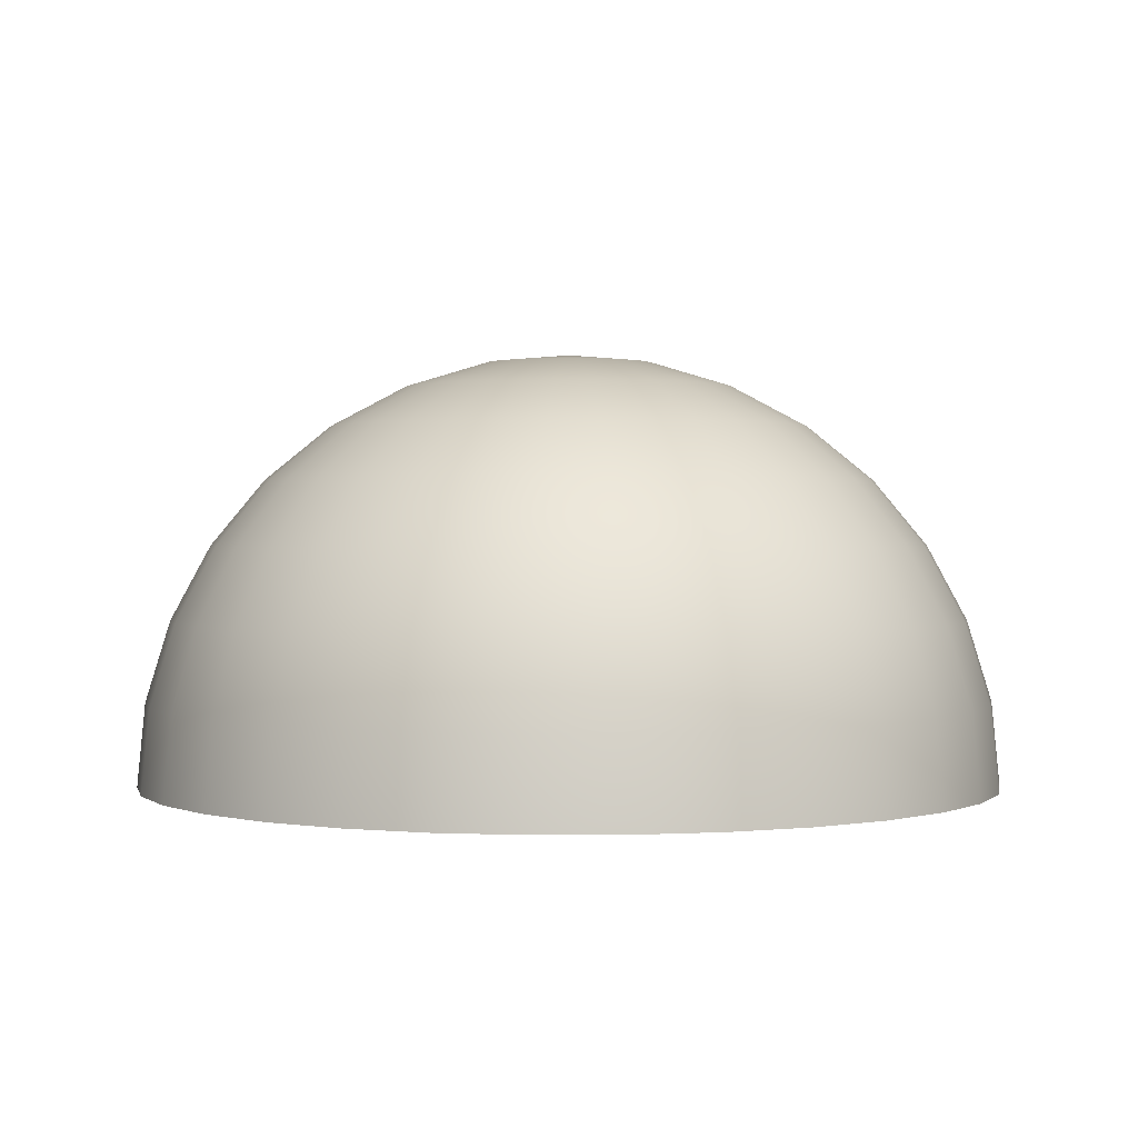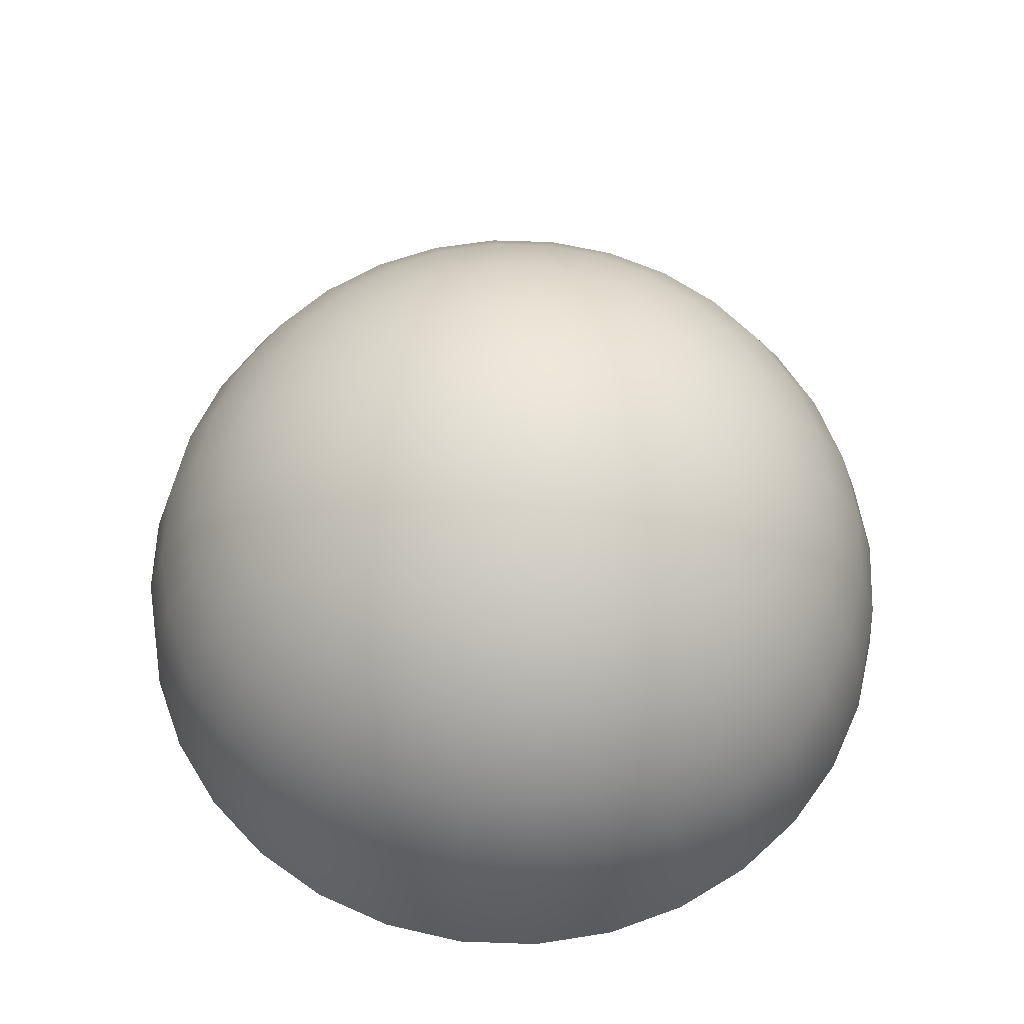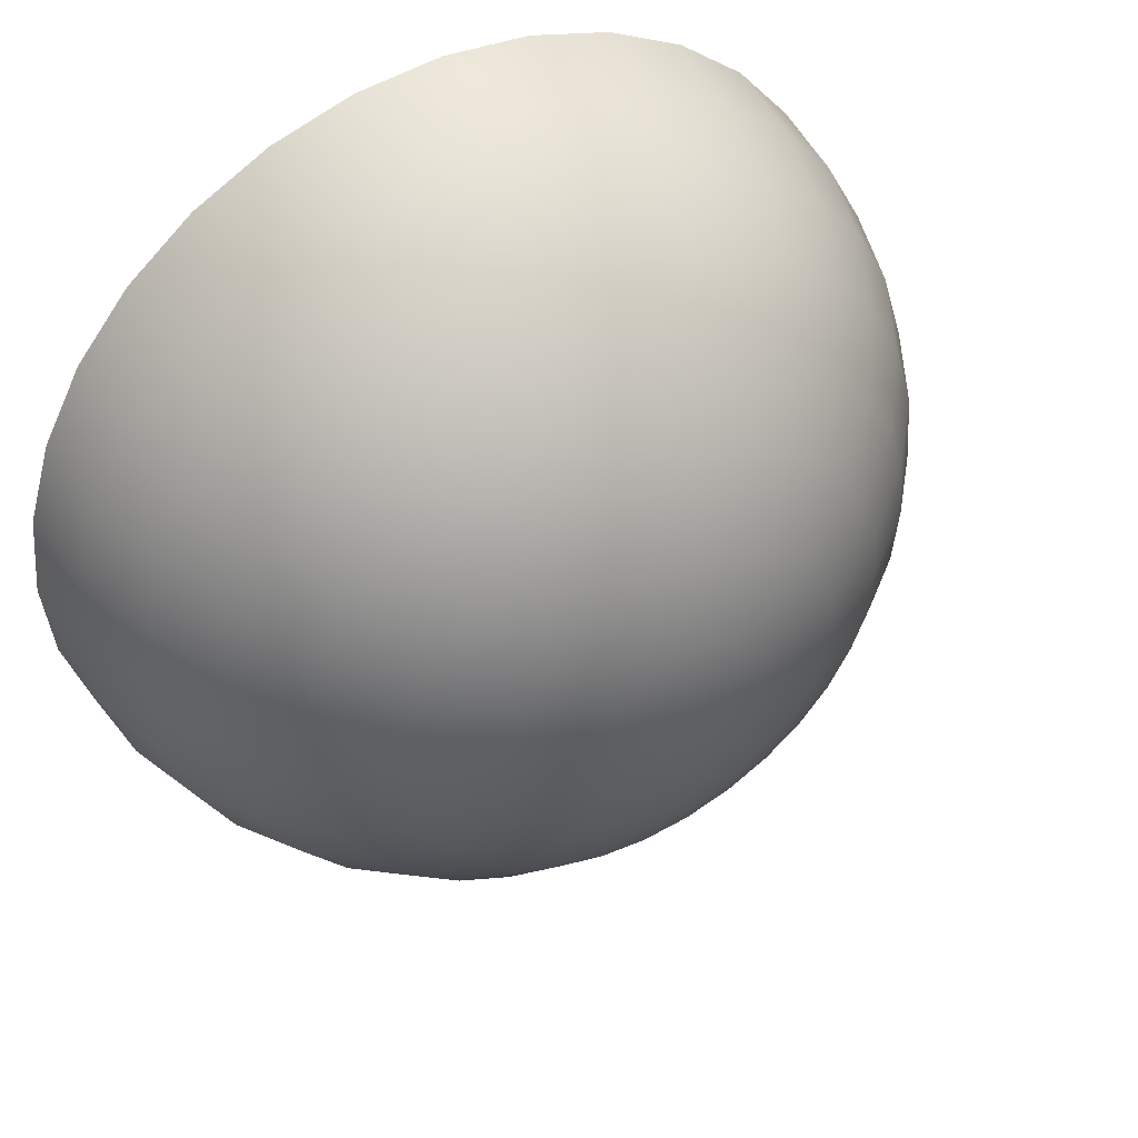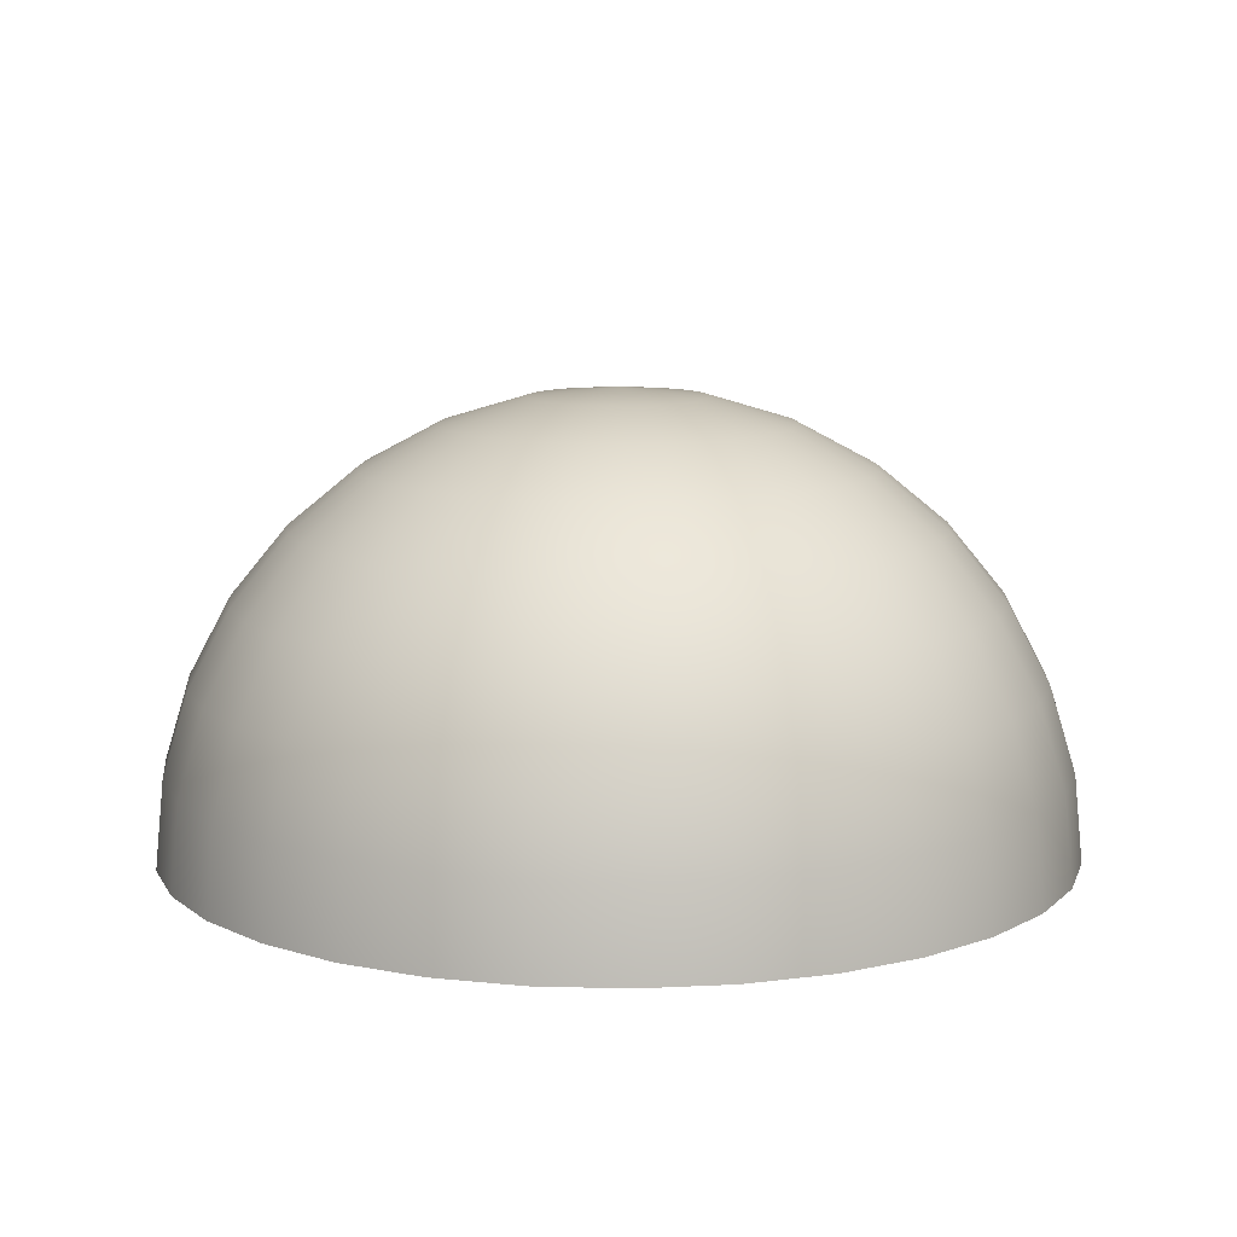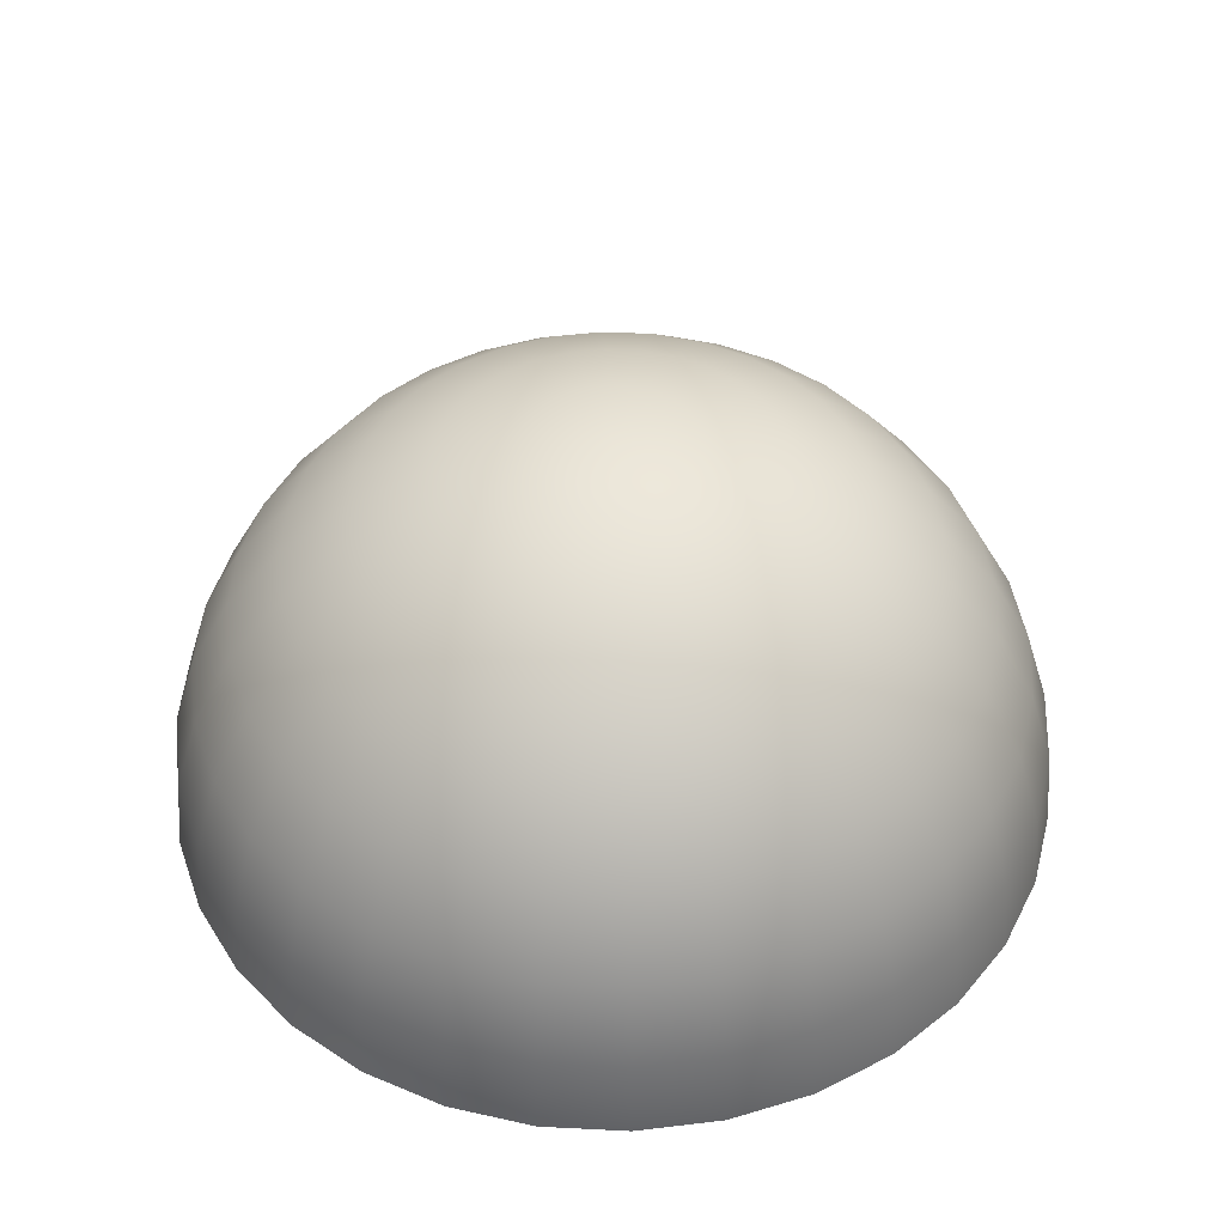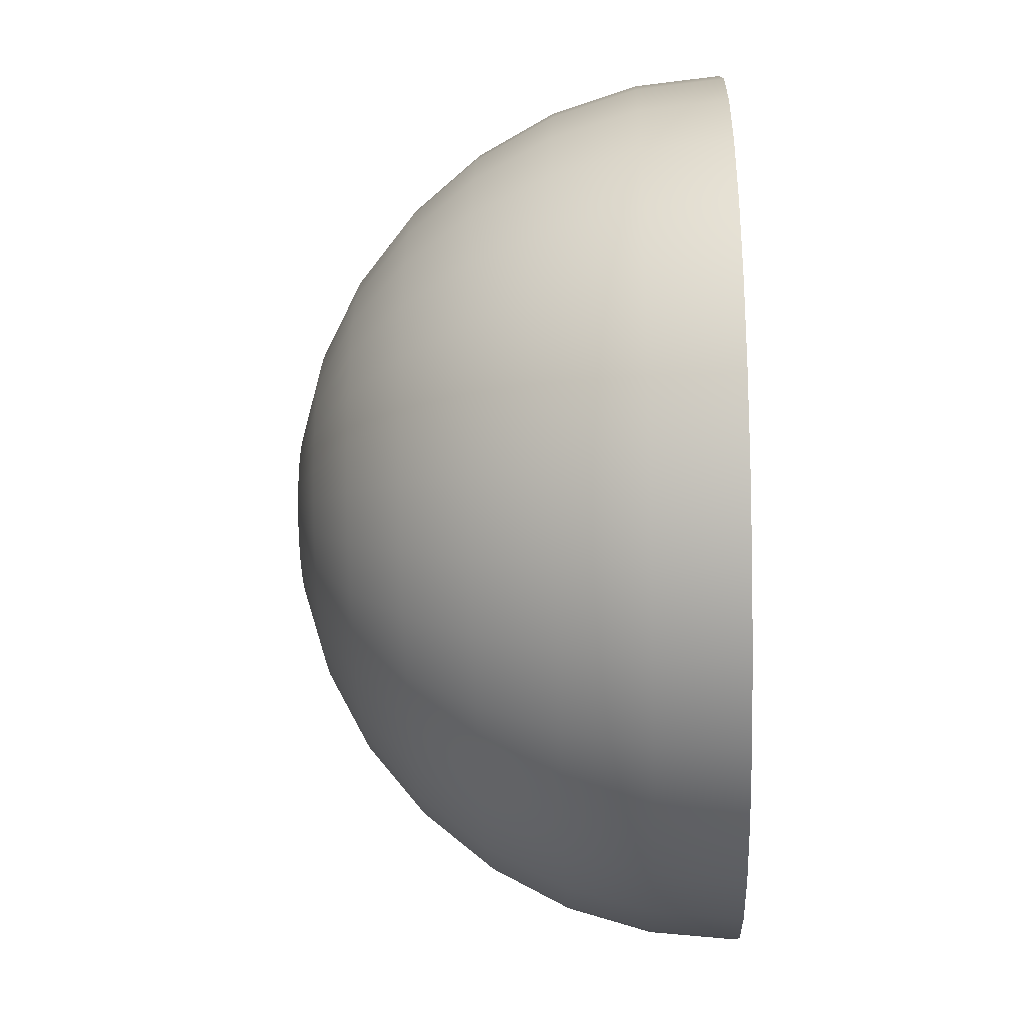
<metadata>
{"format":"obj","ext":"obj","renderer":"f3d","projection":"perspective","resolution":1024,"background":"white","views":[{"elev":1.0,"azim":-164.3,"up":"+Y"},{"elev":60.7,"azim":120.2,"up":"+Y"},{"elev":46.0,"azim":150.2,"up":"+Z"},{"elev":10.6,"azim":-12.9,"up":"+Y"},{"elev":45.1,"azim":-159.8,"up":"+Y"},{"elev":-27.5,"azim":-87.7,"up":"+Z"}]}
</metadata>
<code>
o Сфера
v 0 12.38 -8.274
v 0 8.274 -12.38
v 0 2.905 -14.61
v 0 0 -14.89
v 0.5668 14.61 -2.85
v 1.112 13.76 -5.59
v 1.614 12.38 -8.115
v 2.054 10.53 -10.33
v 2.416 8.274 -12.15
v 2.684 5.699 -13.49
v 2.85 2.905 -14.33
v 2.905 0 -14.61
v 1.112 14.61 -2.684
v 2.181 13.76 -5.265
v 3.166 12.38 -7.644
v 4.03 10.53 -9.729
v 4.739 8.274 -11.44
v 5.265 5.699 -12.71
v 5.59 2.905 -13.49
v 5.699 0 -13.76
v 1.614 14.61 -2.416
v 3.166 13.76 -4.739
v 4.597 12.38 -6.88
v 5.851 10.53 -8.756
v 6.88 8.274 -10.3
v 7.644 5.699 -11.44
v 8.115 2.905 -12.15
v 8.274 0 -12.38
v 2.054 14.61 -2.054
v 4.03 13.76 -4.03
v 5.851 12.38 -5.851
v 7.446 10.53 -7.446
v 8.756 8.274 -8.756
v 9.729 5.699 -9.729
v 10.33 2.905 -10.33
v 10.53 0 -10.53
v 2.416 14.61 -1.614
v 4.739 13.76 -3.166
v 6.88 12.38 -4.597
v 8.756 10.53 -5.851
v 10.3 8.274 -6.88
v 11.44 5.699 -7.644
v 12.15 2.905 -8.115
v 12.38 0 -8.274
v 0 14.89 0
v 2.684 14.61 -1.112
v 5.265 13.76 -2.181
v 7.644 12.38 -3.166
v 9.729 10.53 -4.03
v 11.44 8.274 -4.739
v 12.71 5.699 -5.265
v 13.49 2.905 -5.59
v 13.76 0 -5.699
v 2.85 14.61 -0.5668
v 5.59 13.76 -1.112
v 8.115 12.38 -1.614
v 10.33 10.53 -2.054
v 12.15 8.274 -2.416
v 13.49 5.699 -2.684
v 14.33 2.905 -2.85
v 14.61 0 -2.905
v 2.905 14.61 0
v 5.699 13.76 0
v 8.274 12.38 1e-06
v 10.53 10.53 -0
v 12.38 8.274 1e-06
v 13.76 5.699 -1e-06
v 14.61 2.905 1e-06
v 14.89 0 2e-06
v 2.85 14.61 0.5668
v 5.59 13.76 1.112
v 8.115 12.38 1.614
v 10.33 10.53 2.054
v 12.15 8.274 2.416
v 13.49 5.699 2.684
v 14.33 2.905 2.85
v 14.61 0 2.905
v 2.684 14.61 1.112
v 5.265 13.76 2.181
v 7.644 12.38 3.166
v 9.729 10.53 4.03
v 11.44 8.274 4.739
v 12.71 5.699 5.265
v 13.49 2.905 5.59
v 13.76 0 5.699
v 2.416 14.61 1.614
v 4.739 13.76 3.166
v 6.88 12.38 4.597
v 8.756 10.53 5.851
v 10.3 8.274 6.88
v 11.44 5.699 7.644
v 12.15 2.905 8.115
v 12.38 0 8.274
v 2.054 14.61 2.054
v 4.03 13.76 4.03
v 5.851 12.38 5.851
v 7.446 10.53 7.446
v 8.756 8.274 8.756
v 9.729 5.699 9.729
v 10.33 2.905 10.33
v 10.53 0 10.53
v 1.614 14.61 2.416
v 3.166 13.76 4.739
v 4.597 12.38 6.88
v 5.851 10.53 8.756
v 6.88 8.274 10.3
v 7.644 5.699 11.44
v 8.115 2.905 12.15
v 8.274 0 12.38
v 1.112 14.61 2.684
v 2.181 13.76 5.265
v 3.166 12.38 7.644
v 4.03 10.53 9.729
v 4.739 8.274 11.44
v 5.265 5.699 12.71
v 5.59 2.905 13.49
v 5.699 0 13.76
v 0.5668 14.61 2.85
v 1.112 13.76 5.59
v 1.614 12.38 8.115
v 2.054 10.53 10.33
v 2.416 8.274 12.15
v 2.684 5.699 13.49
v 2.85 2.905 14.33
v 2.905 0 14.61
v -0 14.61 2.905
v -1e-06 13.76 5.699
v -1e-06 12.38 8.274
v -0 10.53 10.53
v -2e-06 8.274 12.38
v 0 5.699 13.76
v -2e-06 2.905 14.61
v -5e-06 0 14.89
v -0.5668 14.61 2.85
v -1.112 13.76 5.59
v -1.614 12.38 8.115
v -2.054 10.53 10.33
v -2.416 8.274 12.15
v -2.684 5.699 13.49
v -2.85 2.905 14.33
v -2.905 0 14.61
v -1.112 14.61 2.684
v -2.181 13.76 5.265
v -3.166 12.38 7.644
v -4.03 10.53 9.729
v -4.739 8.274 11.44
v -5.265 5.699 12.71
v -5.59 2.905 13.49
v -5.699 0 13.76
v -1.614 14.61 2.416
v -3.166 13.76 4.739
v -4.597 12.38 6.88
v -5.851 10.53 8.756
v -6.88 8.274 10.3
v -7.644 5.699 11.44
v -8.115 2.905 12.15
v -8.274 0 12.38
v -2.054 14.61 2.054
v -4.03 13.76 4.03
v -5.851 12.38 5.851
v -7.446 10.53 7.446
v -8.756 8.274 8.756
v -9.729 5.699 9.729
v -10.33 2.905 10.33
v -10.53 0 10.53
v -2.416 14.61 1.614
v -4.739 13.76 3.166
v -6.88 12.38 4.597
v -8.756 10.53 5.851
v -10.3 8.274 6.88
v -11.44 5.699 7.644
v -12.15 2.905 8.115
v -12.38 0 8.274
v -2.684 14.61 1.112
v -5.265 13.76 2.181
v -7.644 12.38 3.166
v -9.729 10.53 4.03
v -11.44 8.274 4.739
v -12.71 5.699 5.265
v -13.49 2.905 5.59
v -13.76 0 5.699
v -2.85 14.61 0.5668
v -5.59 13.76 1.112
v -8.115 12.38 1.614
v -10.33 10.53 2.054
v -12.15 8.274 2.416
v -13.49 5.699 2.684
v -14.33 2.905 2.85
v -14.61 0 2.905
v -2.905 14.61 -0
v -5.699 13.76 -1e-06
v -8.274 12.38 -2e-06
v -10.53 10.53 -0
v -12.38 8.274 -2e-06
v -13.76 5.699 -0
v -14.61 2.905 -4e-06
v -14.89 0 -7e-06
v -2.85 14.61 -0.5668
v -5.59 13.76 -1.112
v -8.115 12.38 -1.614
v -10.33 10.53 -2.054
v -12.15 8.274 -2.416
v -13.49 5.699 -2.684
v -14.33 2.905 -2.85
v -14.61 0 -2.905
v -2.684 14.61 -1.112
v -5.265 13.76 -2.181
v -7.644 12.38 -3.166
v -9.729 10.53 -4.03
v -11.44 8.274 -4.739
v -12.71 5.699 -5.265
v -13.49 2.905 -5.59
v -13.76 0 -5.699
v -2.416 14.61 -1.614
v -4.739 13.76 -3.166
v -6.88 12.38 -4.597
v -8.756 10.53 -5.851
v -10.3 8.274 -6.88
v -11.44 5.699 -7.644
v -12.15 2.905 -8.115
v -12.38 0 -8.274
v -2.054 14.61 -2.054
v -4.03 13.76 -4.03
v -5.851 12.38 -5.851
v -7.446 10.53 -7.446
v -8.756 8.274 -8.756
v -9.729 5.699 -9.729
v -10.33 2.905 -10.33
v -10.53 0 -10.53
v -1.614 14.61 -2.416
v -3.166 13.76 -4.739
v -4.597 12.38 -6.88
v -5.851 10.53 -8.756
v -6.88 8.274 -10.3
v -7.644 5.699 -11.44
v -8.115 2.905 -12.15
v -8.274 0 -12.38
v -1.112 14.61 -2.684
v -2.181 13.76 -5.265
v -3.166 12.38 -7.644
v -4.03 10.53 -9.729
v -4.739 8.274 -11.44
v -5.265 5.699 -12.71
v -5.59 2.905 -13.49
v -5.699 0 -13.76
v -0.5668 14.61 -2.85
v -1.112 13.76 -5.59
v -1.614 12.38 -8.115
v -2.054 10.53 -10.33
v -2.416 8.274 -12.15
v -2.684 5.699 -13.49
v -2.85 2.905 -14.33
v -2.905 0 -14.61
v 0 14.61 -2.905
v 1e-06 13.76 -5.699
v 1e-06 10.53 -10.53
v 1e-06 5.699 -13.76
f 256 1 7 8
f 2 256 8 9
f 257 2 9 10
f 3 257 10 11
f 4 3 11 12
f 254 45 5
f 255 254 5 6
f 1 255 6 7
f 7 6 14 15
f 8 7 15 16
f 9 8 16 17
f 10 9 17 18
f 11 10 18 19
f 12 11 19 20
f 5 45 13
f 6 5 13 14
f 19 18 26 27
f 20 19 27 28
f 13 45 21
f 14 13 21 22
f 15 14 22 23
f 16 15 23 24
f 17 16 24 25
f 18 17 25 26
f 24 23 31 32
f 25 24 32 33
f 26 25 33 34
f 27 26 34 35
f 28 27 35 36
f 21 45 29
f 22 21 29 30
f 23 22 30 31
f 36 35 43 44
f 29 45 37
f 30 29 37 38
f 31 30 38 39
f 32 31 39 40
f 33 32 40 41
f 34 33 41 42
f 35 34 42 43
f 40 39 48 49
f 41 40 49 50
f 42 41 50 51
f 43 42 51 52
f 44 43 52 53
f 37 45 46
f 38 37 46 47
f 39 38 47 48
f 53 52 60 61
f 46 45 54
f 47 46 54 55
f 48 47 55 56
f 49 48 56 57
f 50 49 57 58
f 51 50 58 59
f 52 51 59 60
f 58 57 65 66
f 59 58 66 67
f 60 59 67 68
f 61 60 68 69
f 54 45 62
f 55 54 62 63
f 56 55 63 64
f 57 56 64 65
f 63 62 70 71
f 64 63 71 72
f 65 64 72 73
f 66 65 73 74
f 67 66 74 75
f 68 67 75 76
f 69 68 76 77
f 62 45 70
f 75 74 82 83
f 76 75 83 84
f 77 76 84 85
f 70 45 78
f 71 70 78 79
f 72 71 79 80
f 73 72 80 81
f 74 73 81 82
f 79 78 86 87
f 80 79 87 88
f 81 80 88 89
f 82 81 89 90
f 83 82 90 91
f 84 83 91 92
f 85 84 92 93
f 78 45 86
f 91 90 98 99
f 92 91 99 100
f 93 92 100 101
f 86 45 94
f 87 86 94 95
f 88 87 95 96
f 89 88 96 97
f 90 89 97 98
f 96 95 103 104
f 97 96 104 105
f 98 97 105 106
f 99 98 106 107
f 100 99 107 108
f 101 100 108 109
f 94 45 102
f 95 94 102 103
f 108 107 115 116
f 109 108 116 117
f 102 45 110
f 103 102 110 111
f 104 103 111 112
f 105 104 112 113
f 106 105 113 114
f 107 106 114 115
f 112 111 119 120
f 113 112 120 121
f 114 113 121 122
f 115 114 122 123
f 116 115 123 124
f 117 116 124 125
f 110 45 118
f 111 110 118 119
f 124 123 131 132
f 125 124 132 133
f 118 45 126
f 119 118 126 127
f 120 119 127 128
f 121 120 128 129
f 122 121 129 130
f 123 122 130 131
f 129 128 136 137
f 130 129 137 138
f 131 130 138 139
f 132 131 139 140
f 133 132 140 141
f 126 45 134
f 127 126 134 135
f 128 127 135 136
f 141 140 148 149
f 134 45 142
f 135 134 142 143
f 136 135 143 144
f 137 136 144 145
f 138 137 145 146
f 139 138 146 147
f 140 139 147 148
f 146 145 153 154
f 147 146 154 155
f 148 147 155 156
f 149 148 156 157
f 142 45 150
f 143 142 150 151
f 144 143 151 152
f 145 144 152 153
f 150 45 158
f 151 150 158 159
f 152 151 159 160
f 153 152 160 161
f 154 153 161 162
f 155 154 162 163
f 156 155 163 164
f 157 156 164 165
f 162 161 169 170
f 163 162 170 171
f 164 163 171 172
f 165 164 172 173
f 158 45 166
f 159 158 166 167
f 160 159 167 168
f 161 160 168 169
f 167 166 174 175
f 168 167 175 176
f 169 168 176 177
f 170 169 177 178
f 171 170 178 179
f 172 171 179 180
f 173 172 180 181
f 166 45 174
f 179 178 186 187
f 180 179 187 188
f 181 180 188 189
f 174 45 182
f 175 174 182 183
f 176 175 183 184
f 177 176 184 185
f 178 177 185 186
f 183 182 190 191
f 184 183 191 192
f 185 184 192 193
f 186 185 193 194
f 187 186 194 195
f 188 187 195 196
f 189 188 196 197
f 182 45 190
f 195 194 202 203
f 196 195 203 204
f 197 196 204 205
f 190 45 198
f 191 190 198 199
f 192 191 199 200
f 193 192 200 201
f 194 193 201 202
f 200 199 207 208
f 201 200 208 209
f 202 201 209 210
f 203 202 210 211
f 204 203 211 212
f 205 204 212 213
f 198 45 206
f 199 198 206 207
f 212 211 219 220
f 213 212 220 221
f 206 45 214
f 207 206 214 215
f 208 207 215 216
f 209 208 216 217
f 210 209 217 218
f 211 210 218 219
f 217 216 224 225
f 218 217 225 226
f 219 218 226 227
f 220 219 227 228
f 221 220 228 229
f 214 45 222
f 215 214 222 223
f 216 215 223 224
f 229 228 236 237
f 222 45 230
f 223 222 230 231
f 224 223 231 232
f 225 224 232 233
f 226 225 233 234
f 227 226 234 235
f 228 227 235 236
f 233 232 240 241
f 234 233 241 242
f 235 234 242 243
f 236 235 243 244
f 237 236 244 245
f 230 45 238
f 231 230 238 239
f 232 231 239 240
f 245 244 252 253
f 238 45 246
f 239 238 246 247
f 240 239 247 248
f 241 240 248 249
f 242 241 249 250
f 243 242 250 251
f 244 243 251 252
f 250 249 256 2
f 251 250 2 257
f 252 251 257 3
f 253 252 3 4
f 246 45 254
f 247 246 254 255
f 248 247 255 1
f 249 248 1 256

</code>
